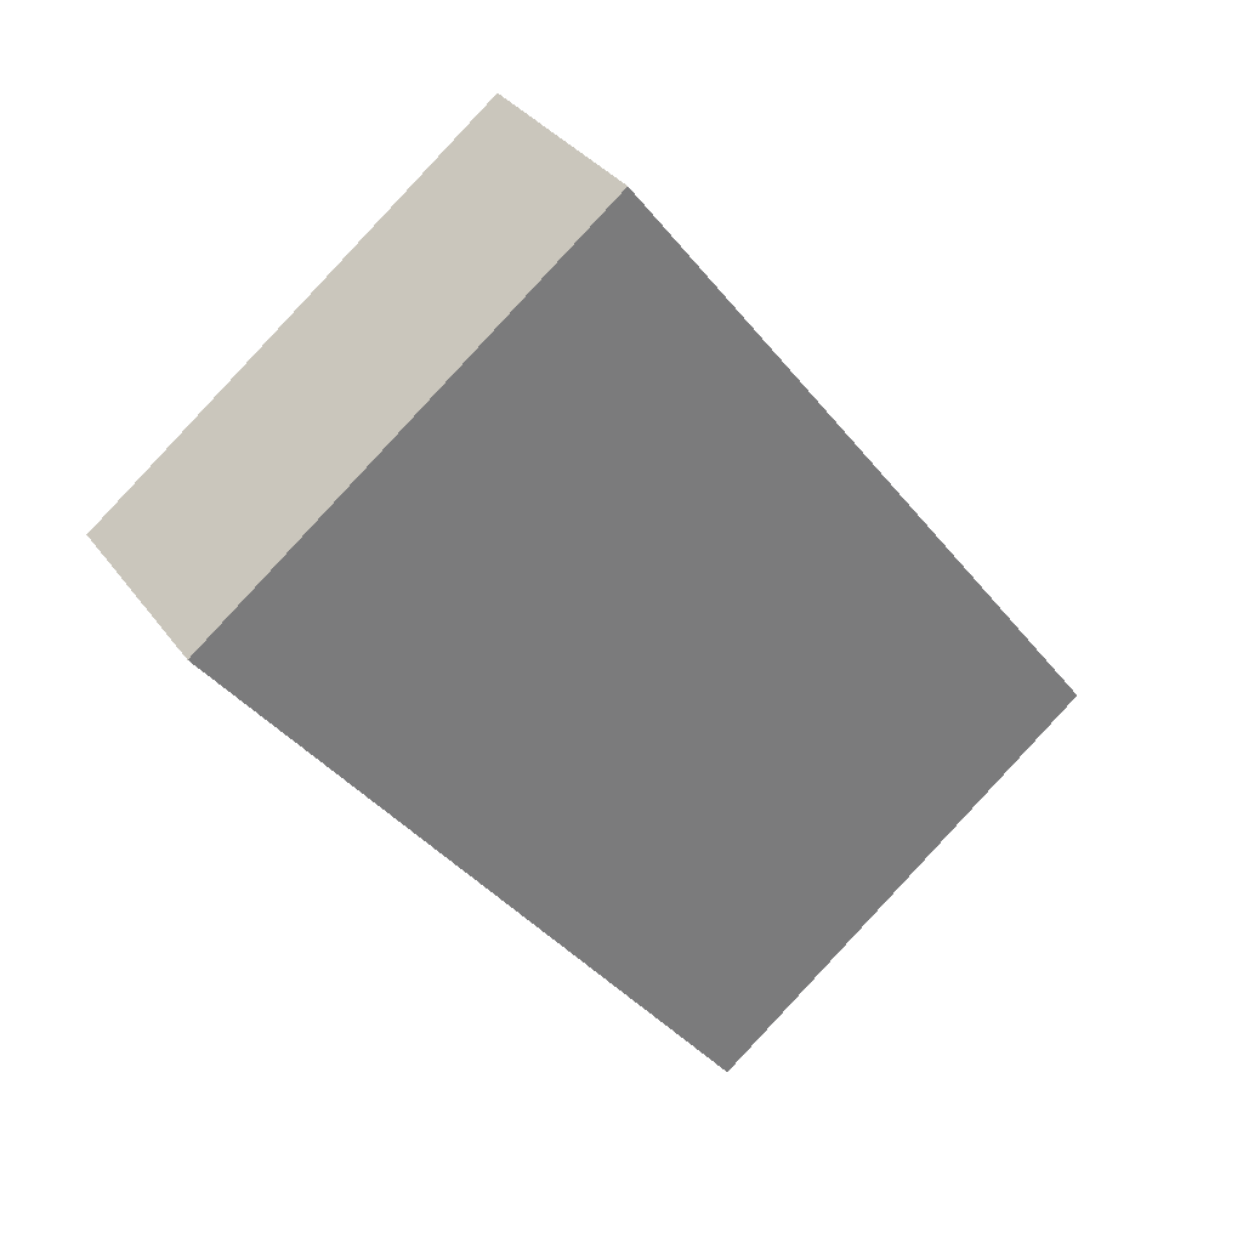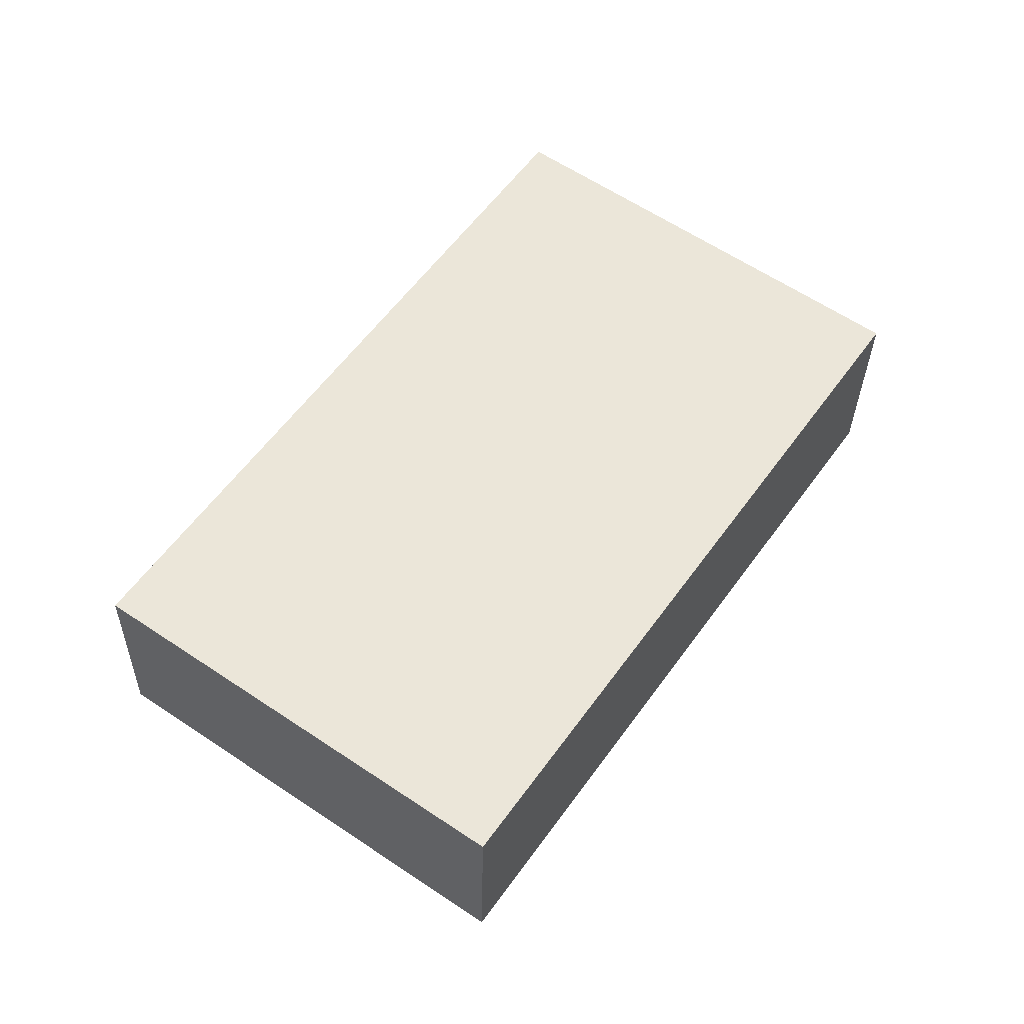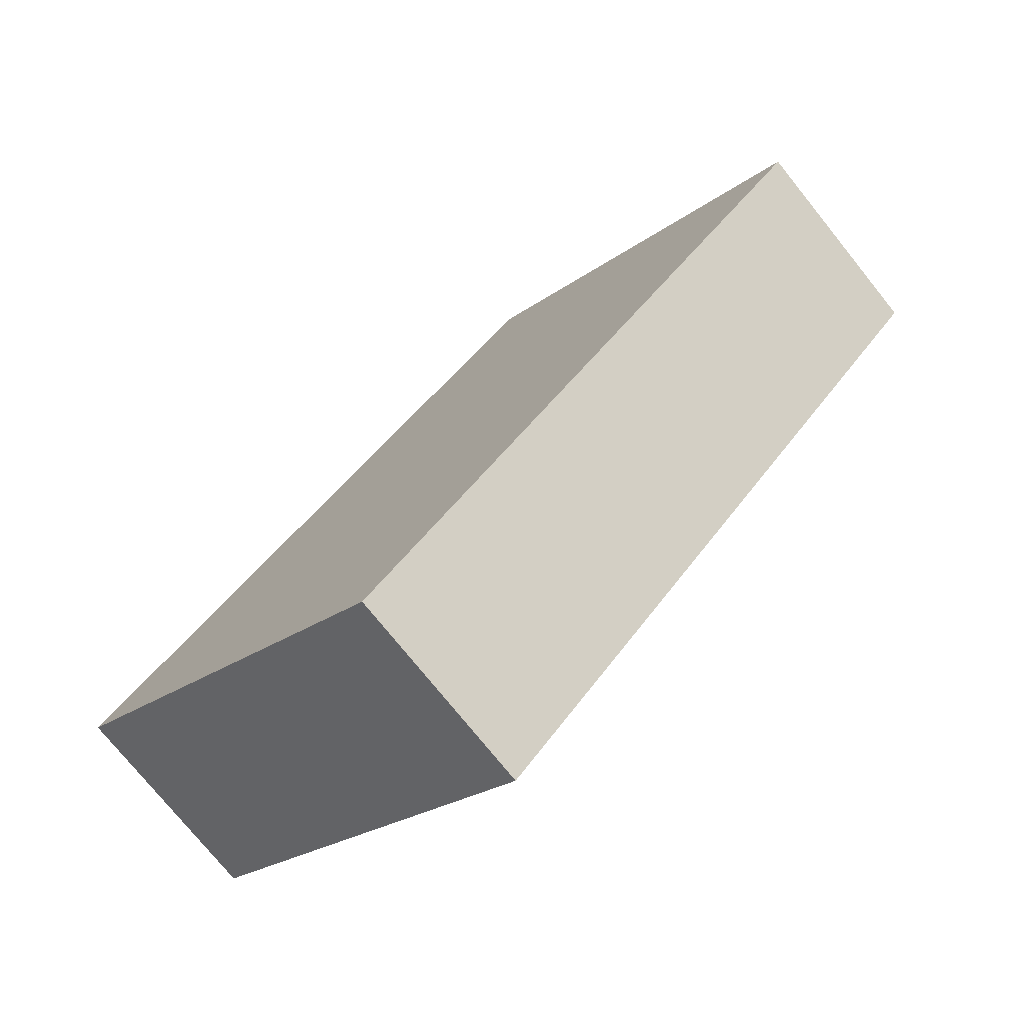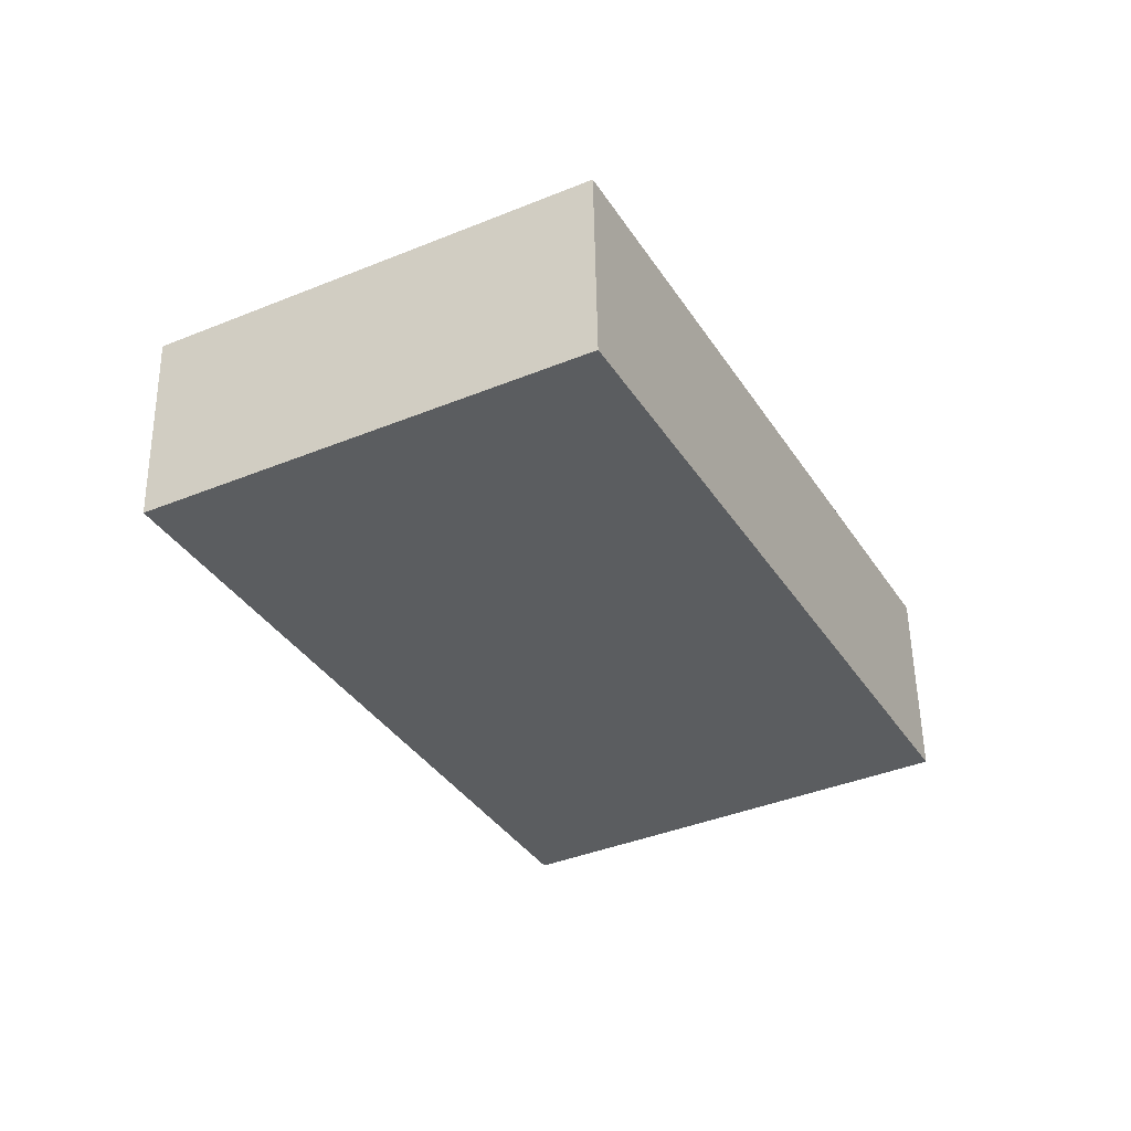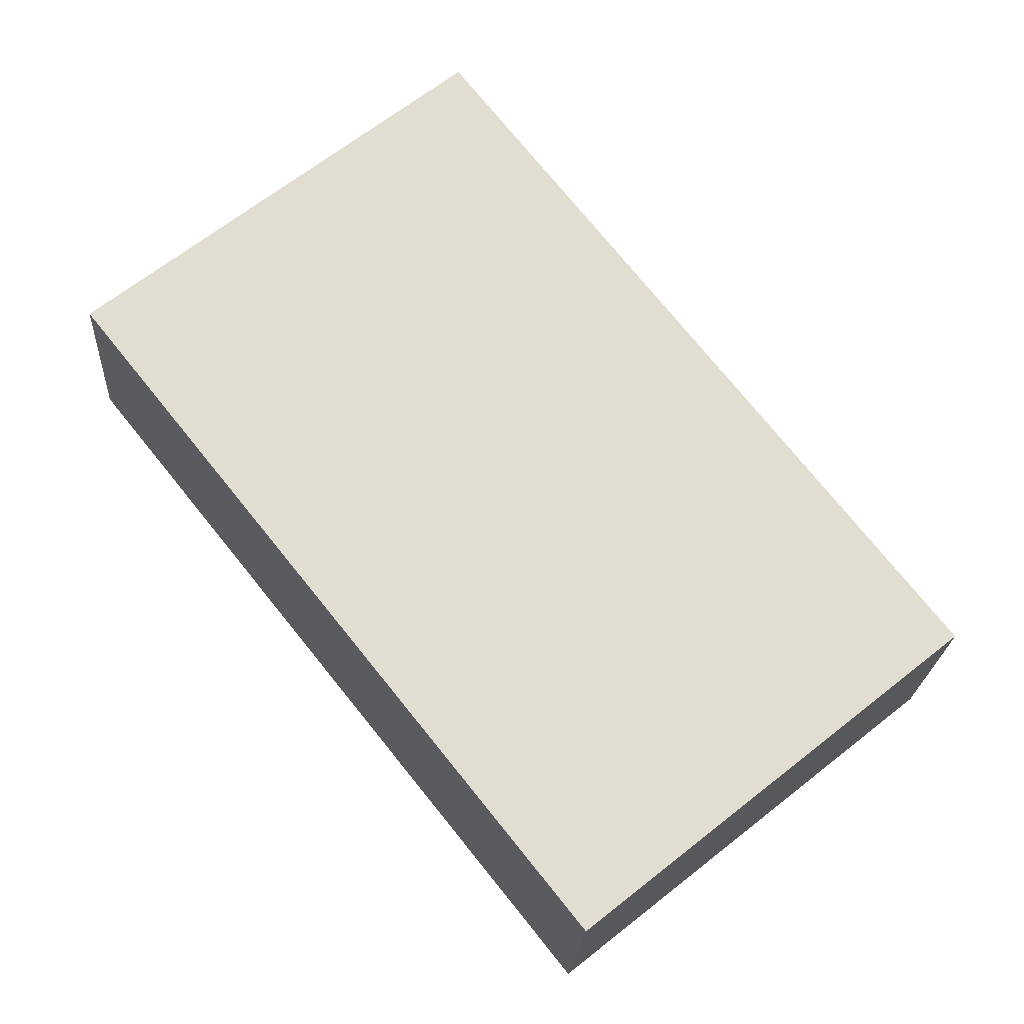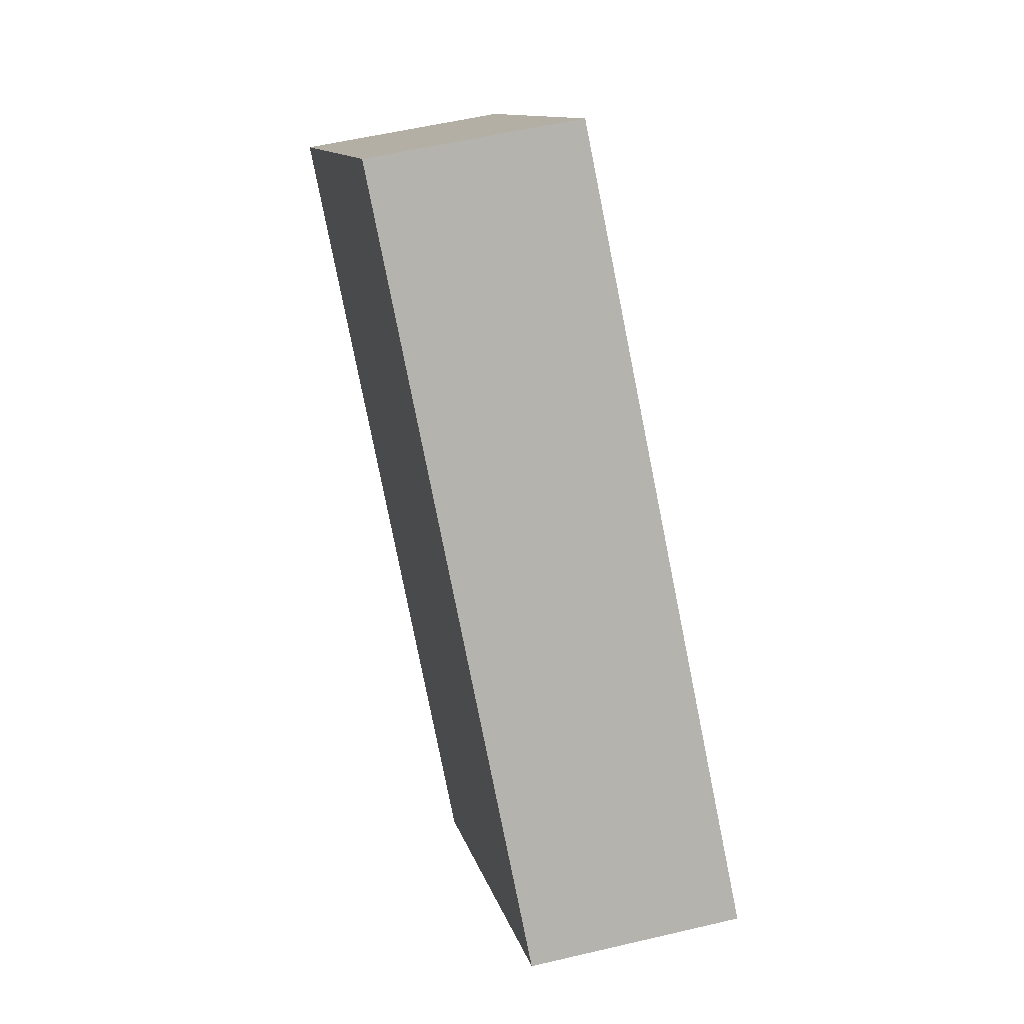
<metadata>
{"format":"obj","ext":"obj","renderer":"f3d","projection":"perspective","resolution":1024,"background":"white","views":[{"elev":30.7,"azim":151.2,"up":"+Z"},{"elev":59.6,"azim":73.8,"up":"+Y"},{"elev":-73.4,"azim":39.4,"up":"+Z"},{"elev":-38.1,"azim":-113.3,"up":"+Y"},{"elev":-22.9,"azim":177.3,"up":"+Z"},{"elev":49.7,"azim":-103.4,"up":"+Z"}]}
</metadata>
<code>
g object_1
v 3.098 7.208 -13.72
v 3.101 6.945 -13.72
v 3.726 7.259 -12.95
v 3.729 6.996 -12.94
v 3.726 7.259 -12.95
v 3.729 6.996 -12.94
v 3.26 7.259 -12.57
v 3.263 6.995 -12.56
v 3.26 7.259 -12.57
v 3.263 6.995 -12.56
v 2.632 7.208 -13.35
v 2.635 6.944 -13.34
v 2.632 7.208 -13.35
v 2.635 6.944 -13.34
v 3.098 7.208 -13.72
v 3.101 6.945 -13.72
v 3.098 7.208 -13.72
v 3.726 7.259 -12.95
v 3.26 7.259 -12.57
v 2.632 7.208 -13.35
v 3.101 6.945 -13.72
v 3.729 6.996 -12.94
v 3.263 6.995 -12.56
v 2.635 6.944 -13.34
f 1 3 4 2
f 5 7 8 6
f 9 11 12 10
f 13 15 16 14
f 18 17 20
f 20 19 18
f 22 24 21
f 24 22 23

</code>
